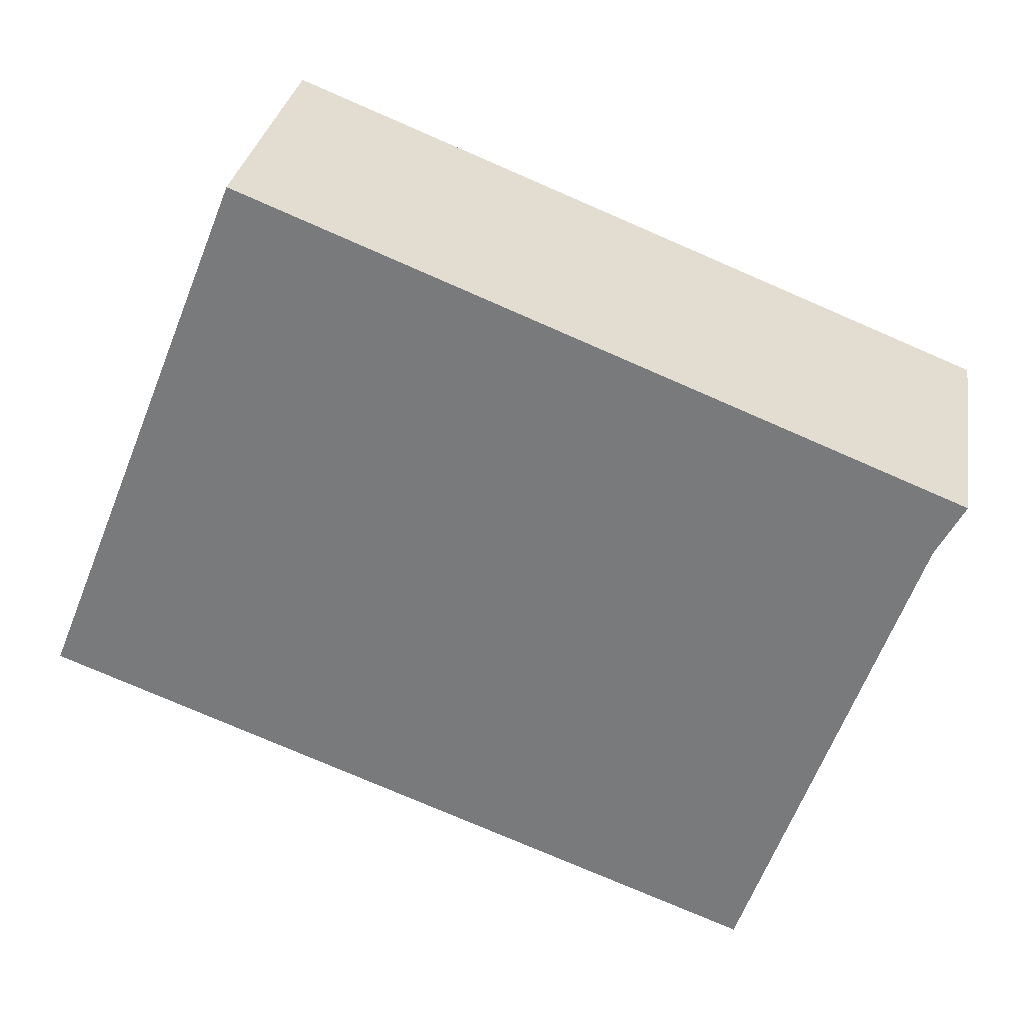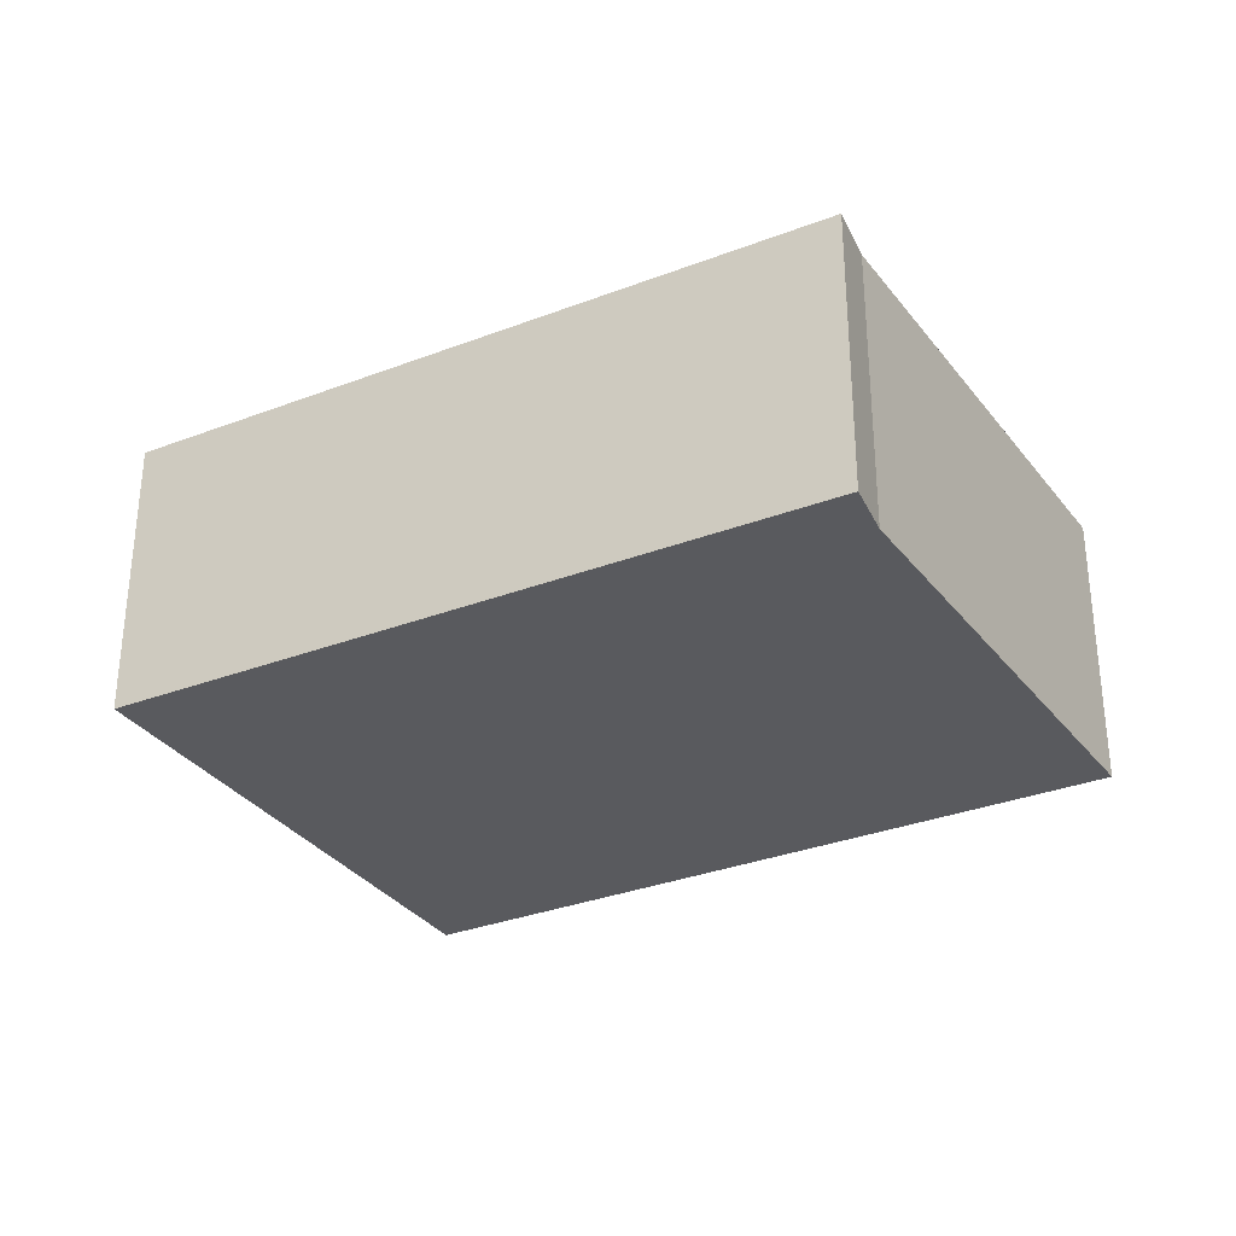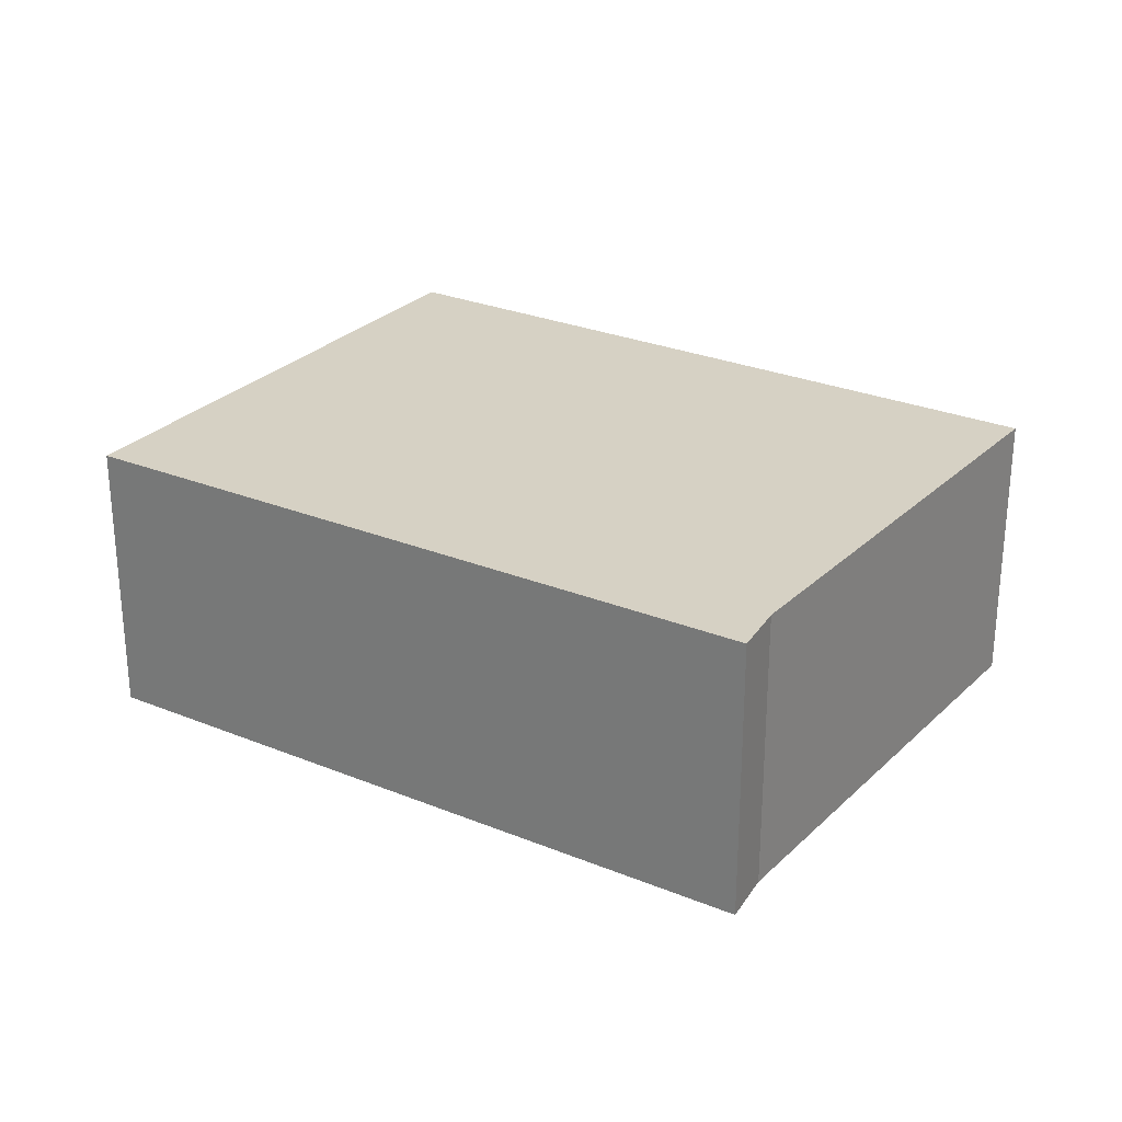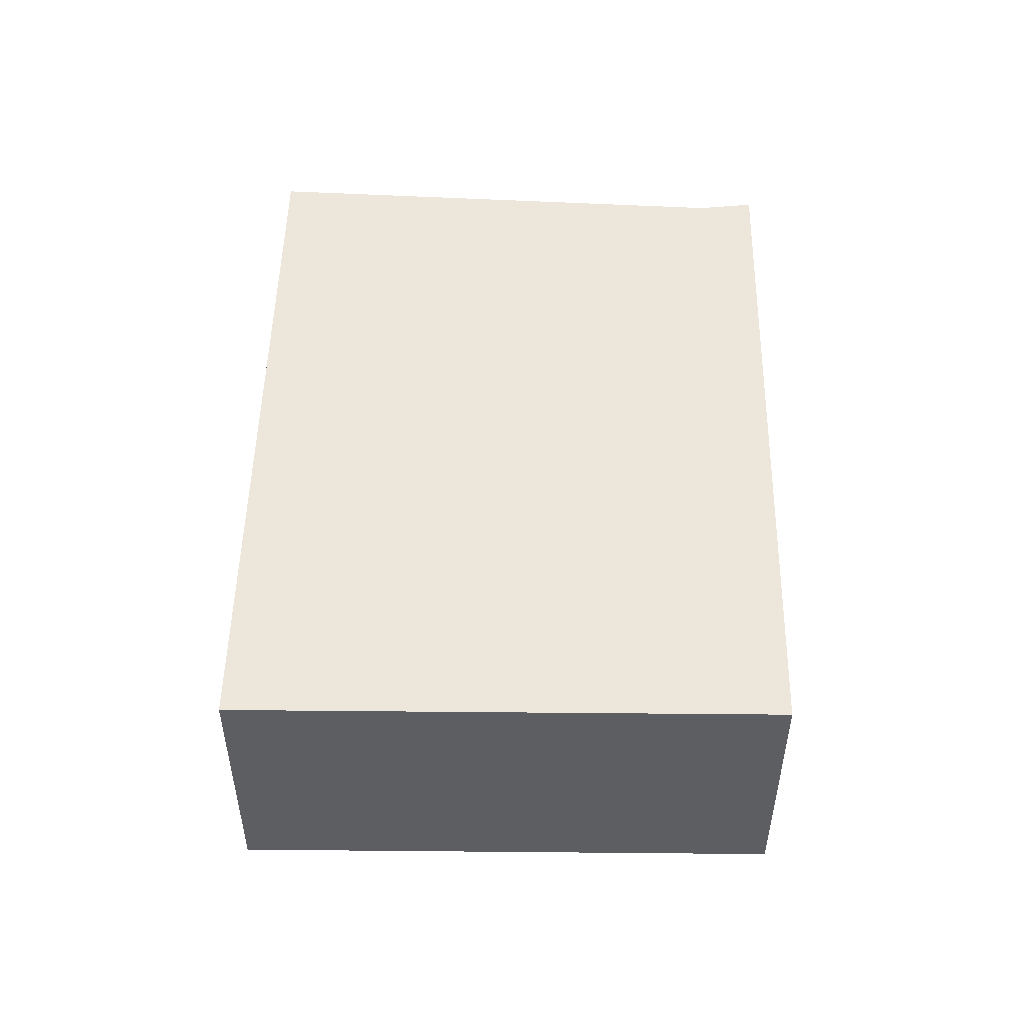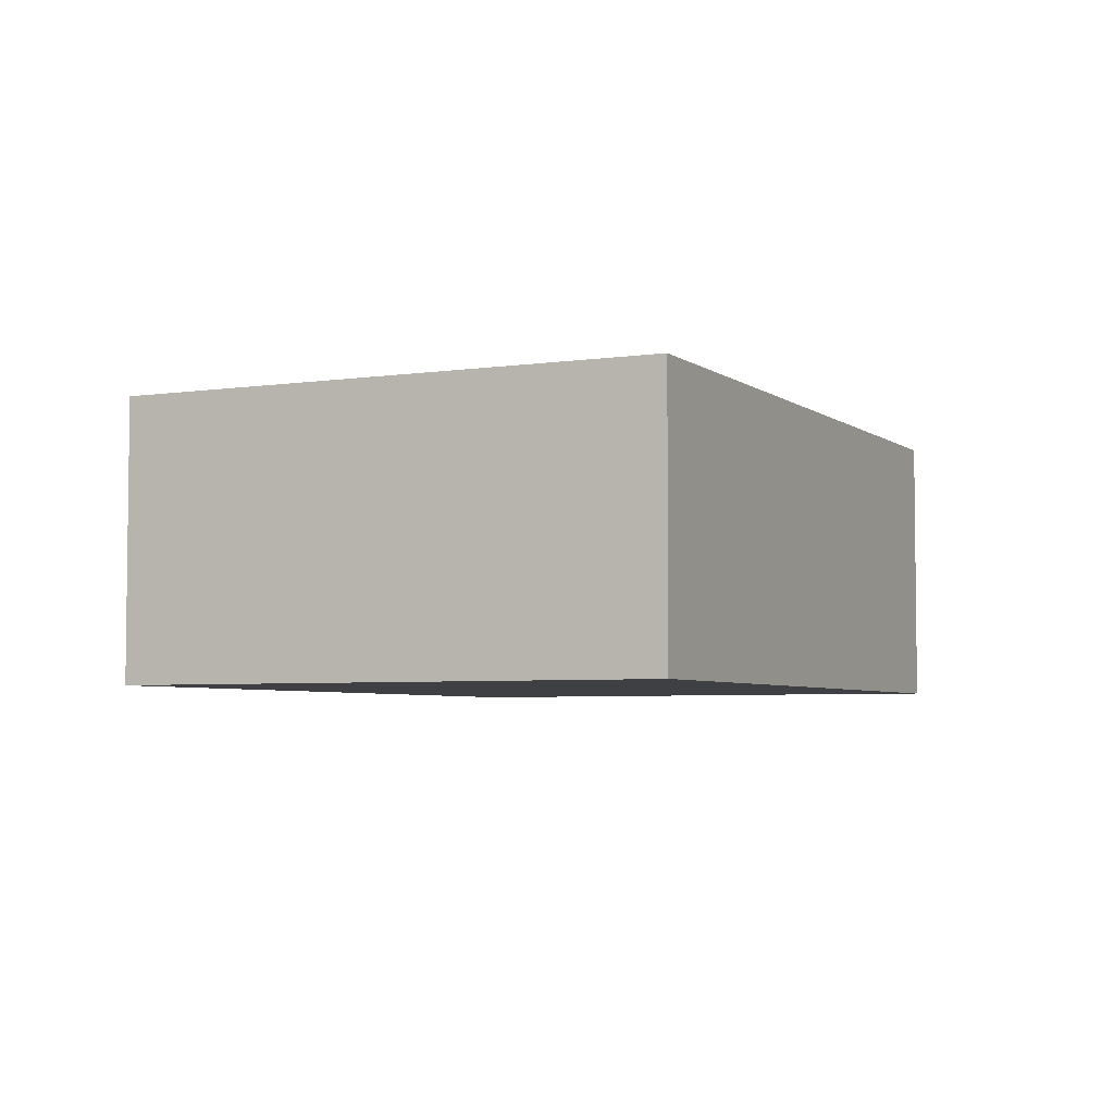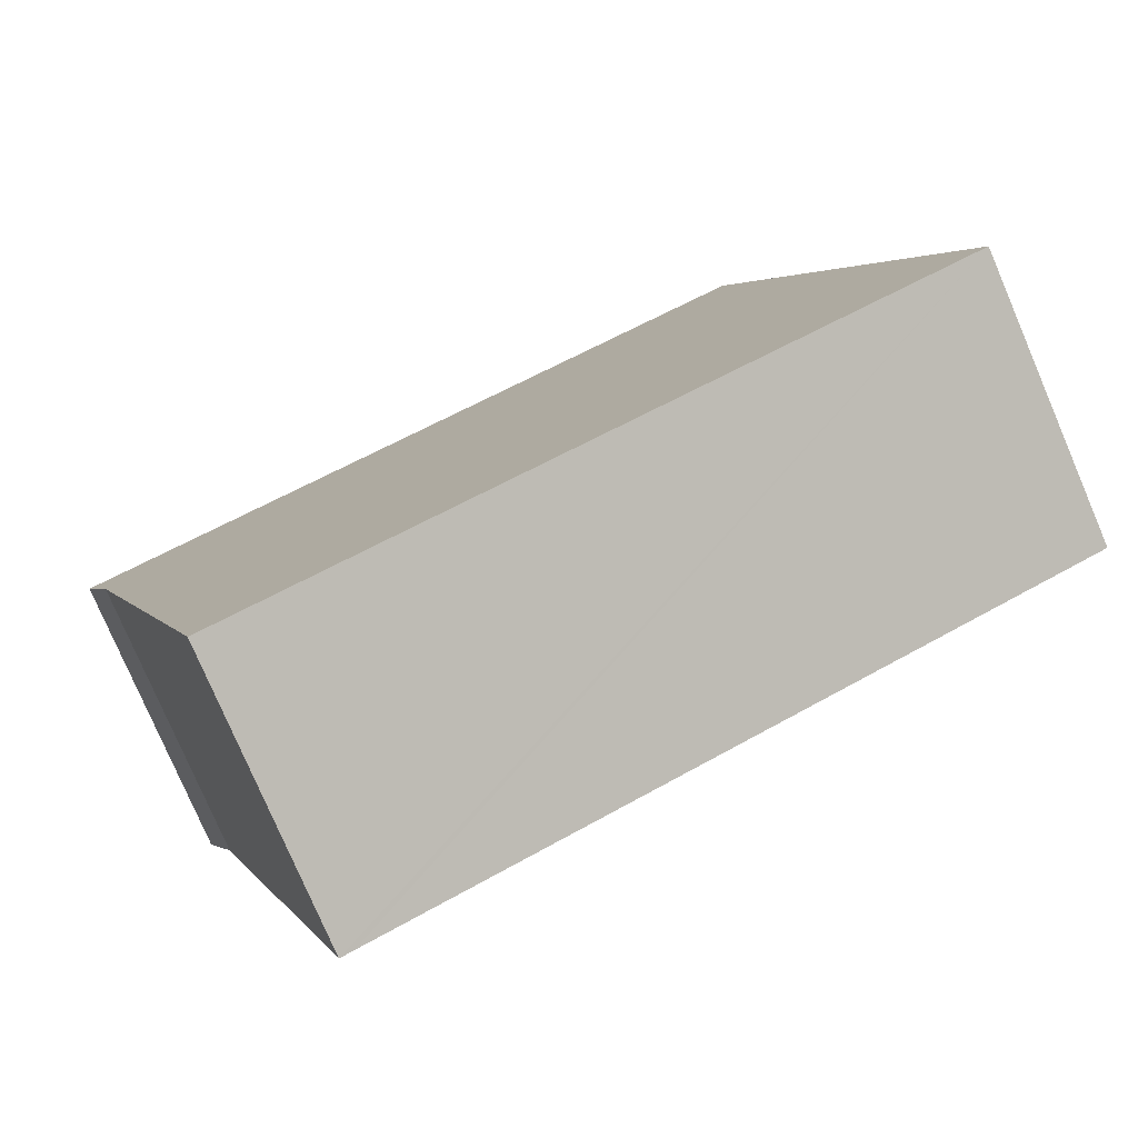
<metadata>
{"format":"obj","ext":"obj","renderer":"f3d","projection":"perspective","resolution":1024,"background":"white","views":[{"elev":30.4,"azim":9.5,"up":"+Z"},{"elev":-31.2,"azim":50.0,"up":"+Y"},{"elev":26.8,"azim":53.9,"up":"+Y"},{"elev":51.6,"azim":-67.8,"up":"+Y"},{"elev":-4.6,"azim":-42.7,"up":"+Y"},{"elev":-78.4,"azim":-156.8,"up":"+Z"}]}
</metadata>
<code>
v  2.922 3.928 7.366
v  9.611 3.928 -3.61
v  0 3.928 2.405e-16
v  12.04 3.928 2.925
v  12.41 3.928 3.636
v  9.73 3.928 -3.655
v  9.787 3.928 -3.677
v  11.03 3.928 -0.042
v  10.47 3.928 -1.671
v  12.04 -1.791e-16 2.925
v  9.787 2.252e-16 -3.677
v  11.03 2.572e-18 -0.042
v  10.47 1.023e-16 -1.671
v  9.611 2.21e-16 -3.61
v  0 0 0
v  9.73 2.238e-16 -3.655
v  2.922 -4.51e-16 7.366
v  12.41 -2.226e-16 3.636
g defaultobject
f 1 2 3
f 2 1 4
f 4 1 5
f 2 4 6
f 6 4 7
f 7 4 8
f 7 8 9
f 10 8 4
f 8 10 9
f 9 10 7
f 7 10 11
f 11 10 12
f 11 12 13
f 11 6 7
f 6 11 2
f 2 11 3
f 3 11 14
f 3 14 15
f 14 11 16
f 15 1 3
f 1 15 17
f 17 5 1
f 5 17 18
f 18 4 5
f 4 18 10
f 13 16 11
f 16 13 14
f 14 13 15
f 15 13 17
f 17 13 12
f 17 12 10
f 17 10 18

</code>
